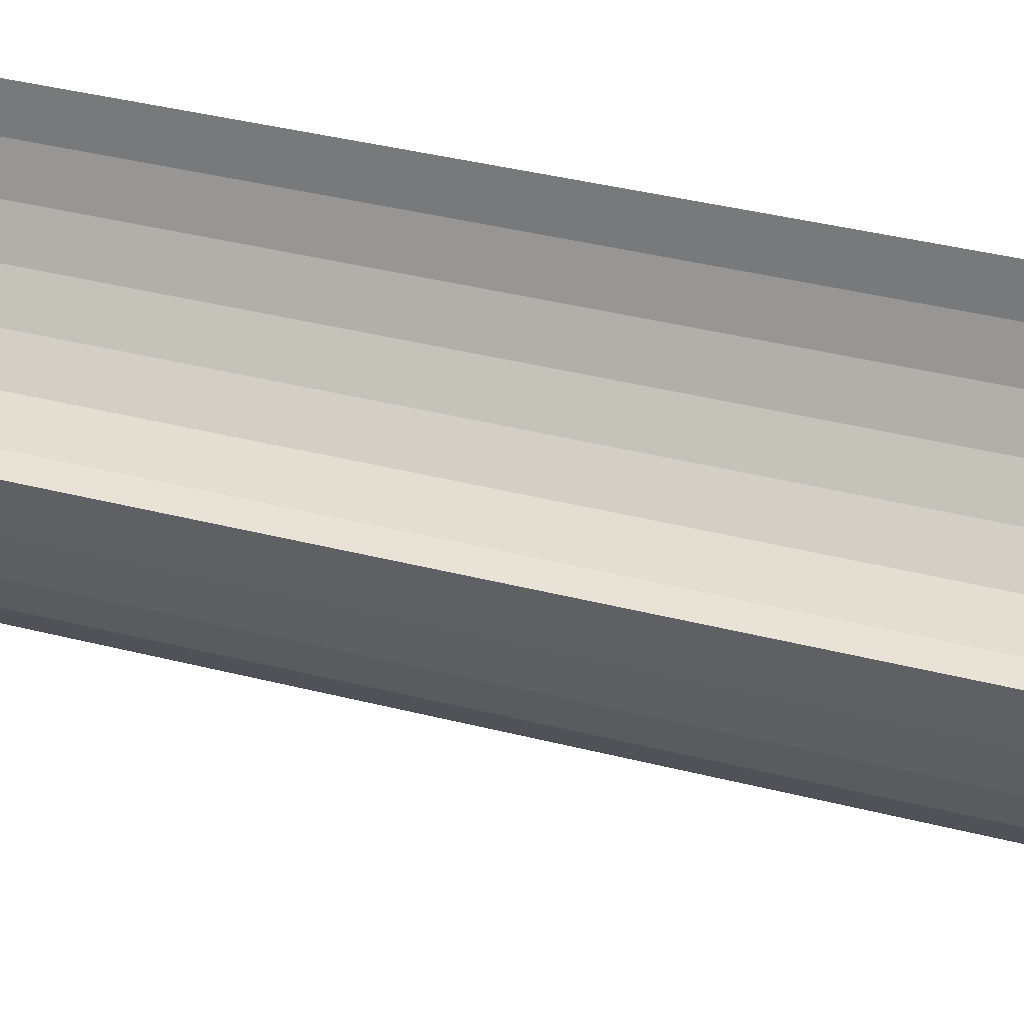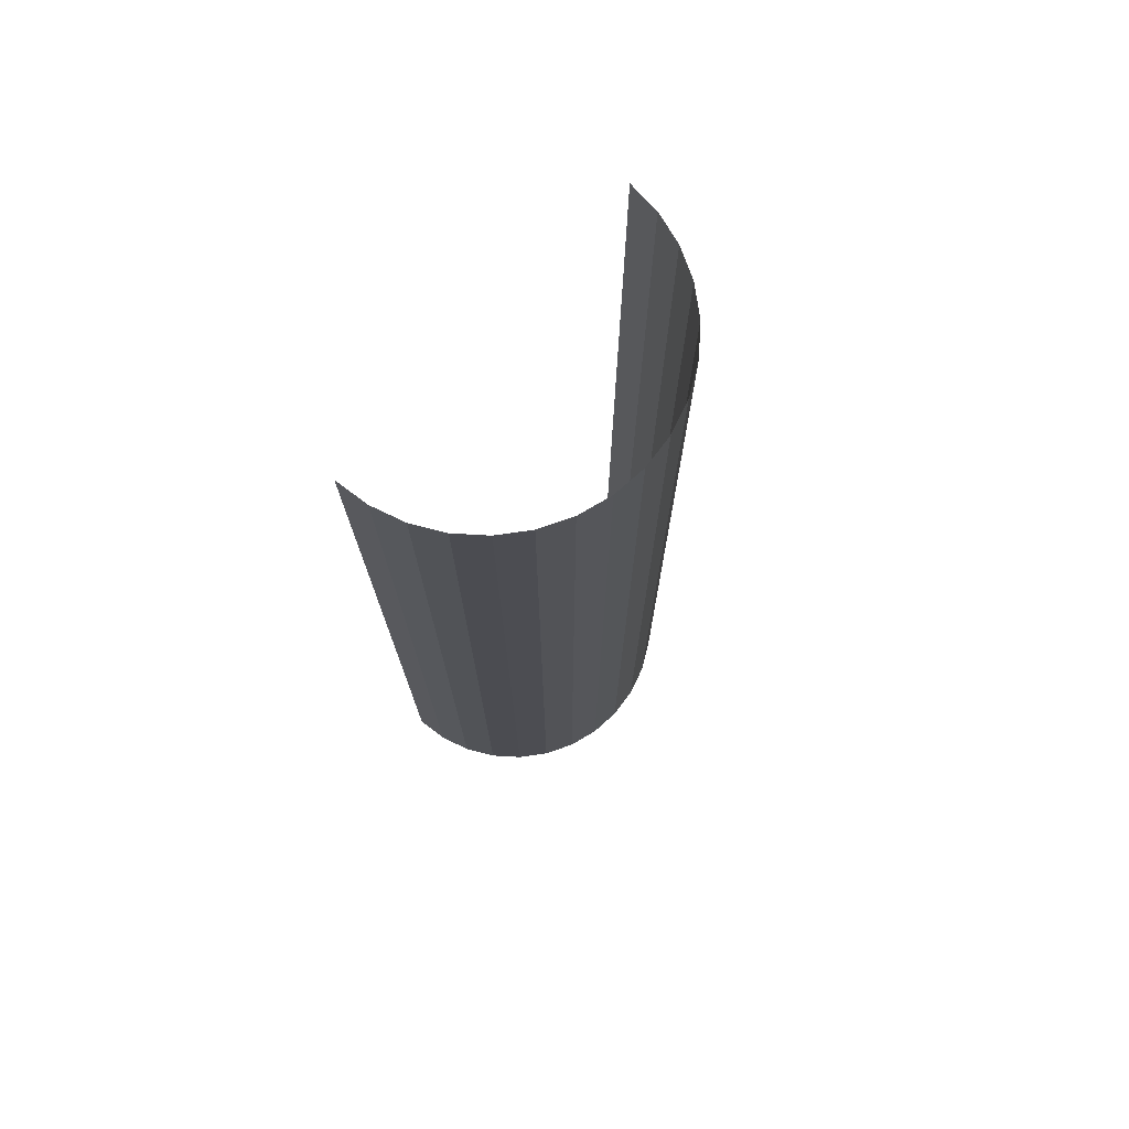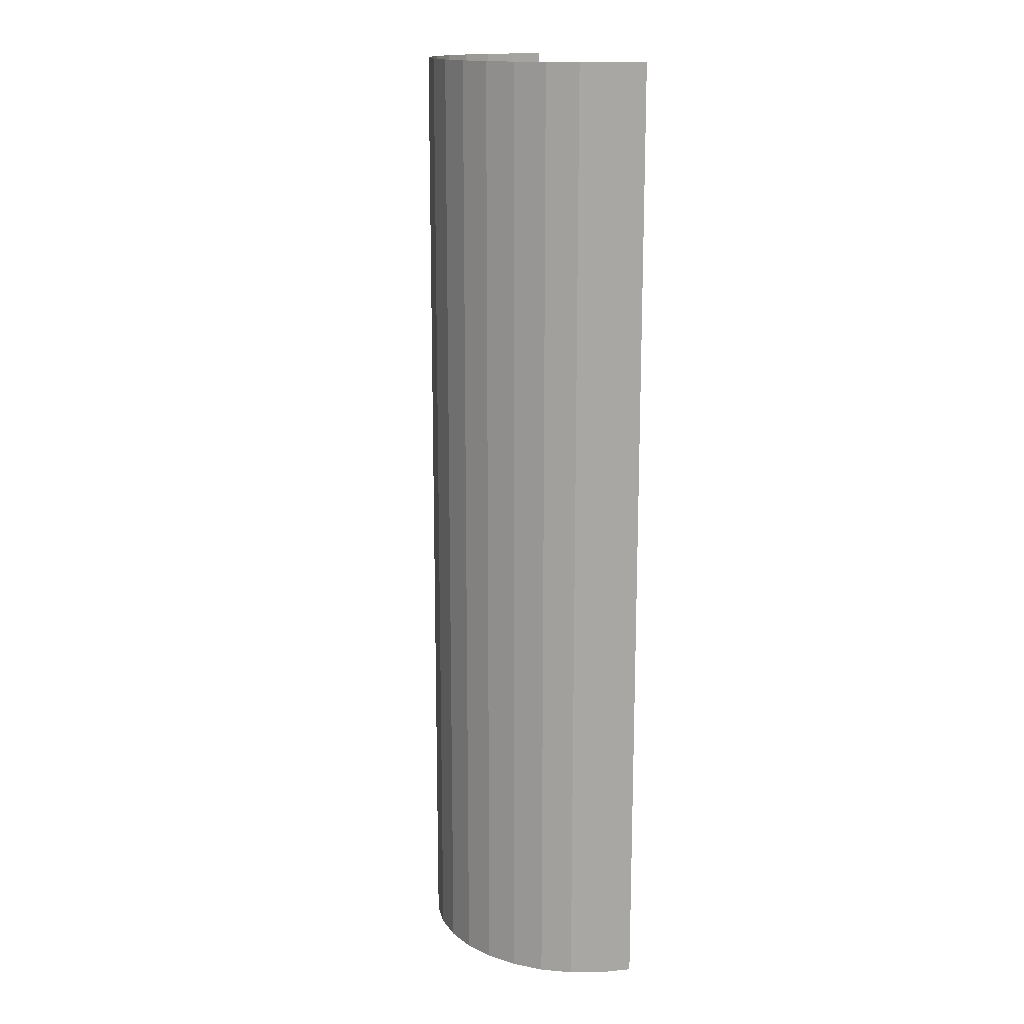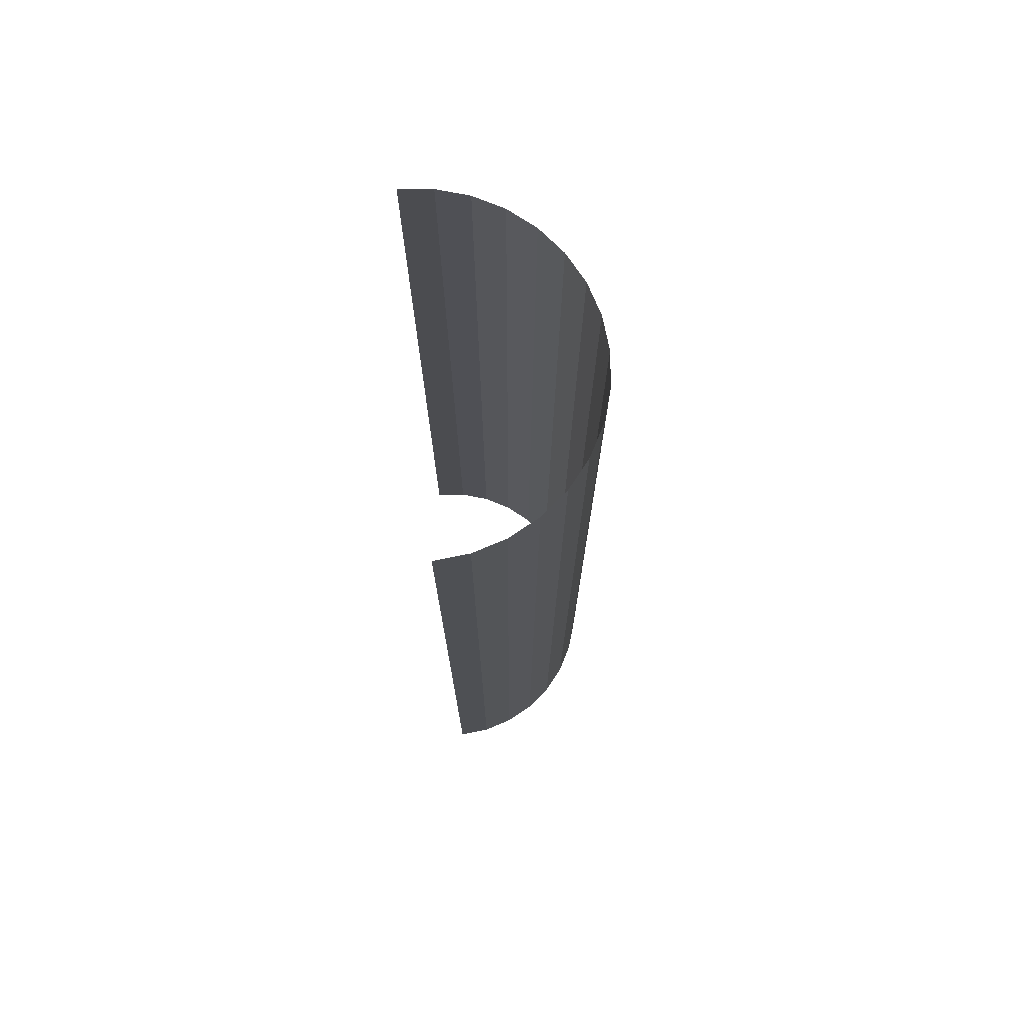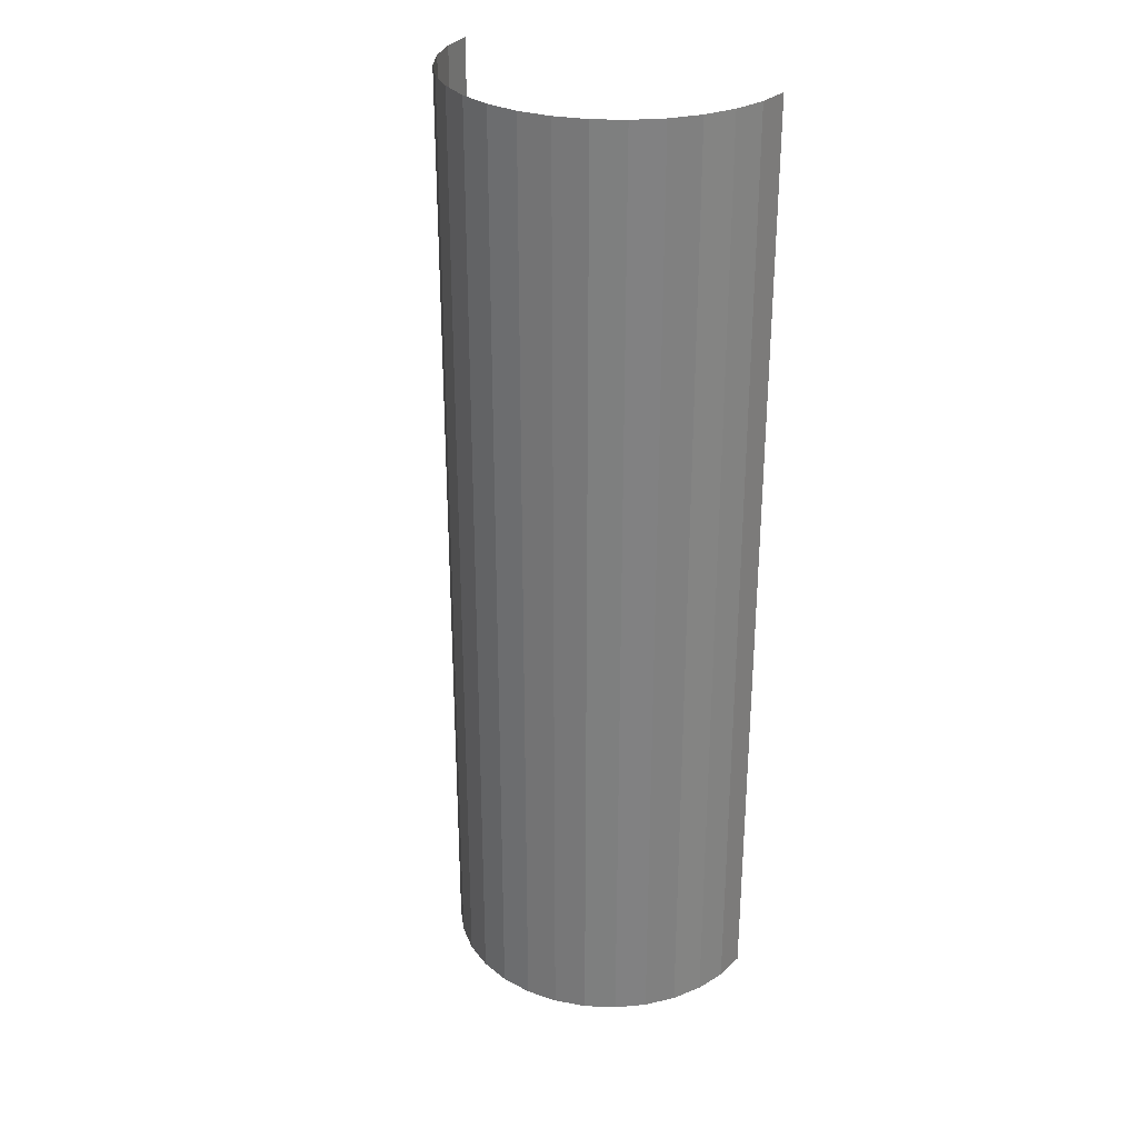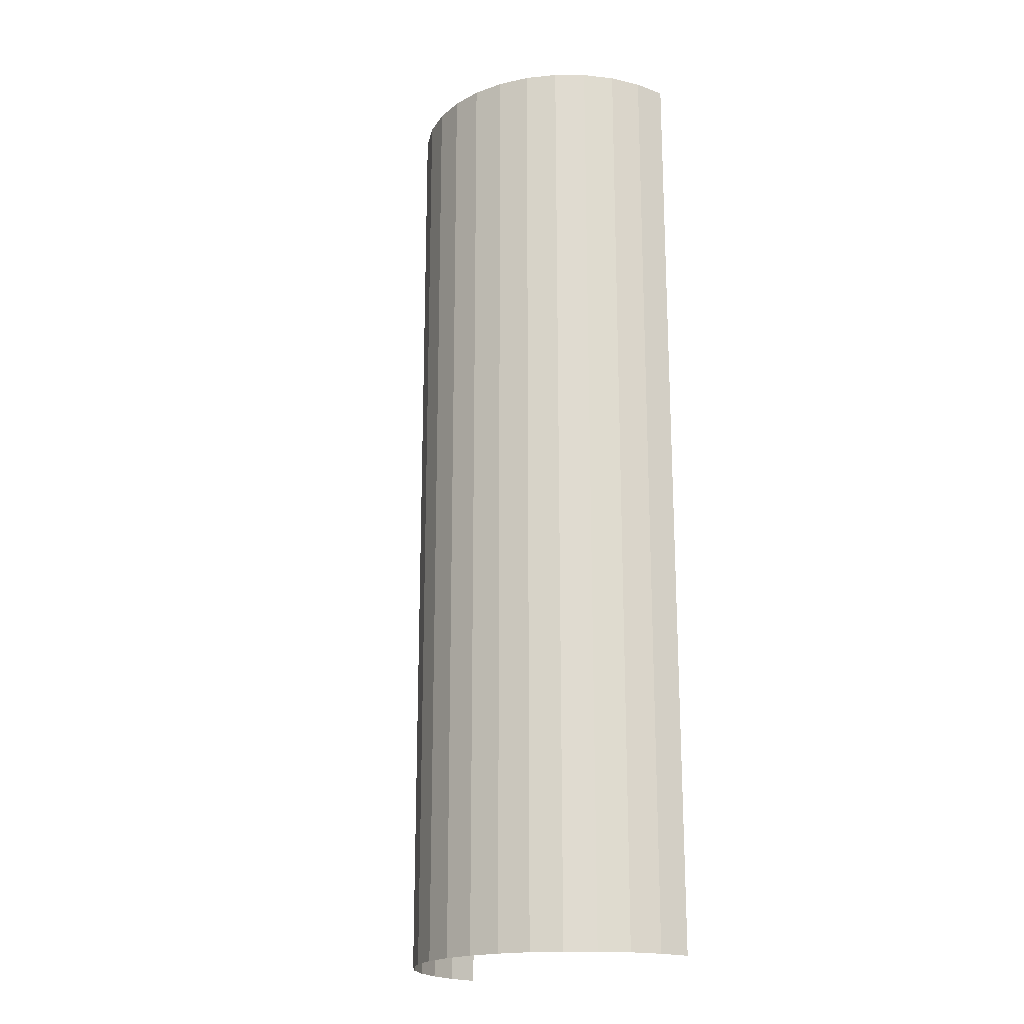
<metadata>
{"format":"obj","ext":"obj","renderer":"f3d","projection":"perspective","resolution":1024,"background":"white","views":[{"elev":34.3,"azim":109.6,"up":"+Z"},{"elev":74.7,"azim":132.6,"up":"+Y"},{"elev":15.6,"azim":-107.3,"up":"+Y"},{"elev":74.7,"azim":84.1,"up":"+Y"},{"elev":29.9,"azim":-148.1,"up":"+Y"},{"elev":-19.7,"azim":-129.8,"up":"+Y"}]}
</metadata>
<code>
o Cylinder
v 0 -2.909 -1
v 0 2.909 -1
v 0.1951 -2.909 -0.9808
v 0.1951 2.909 -0.9808
v 0.3827 -2.909 -0.9239
v 0.3827 2.909 -0.9239
v 0.5556 -2.909 -0.8315
v 0.5556 2.909 -0.8315
v 0.7071 -2.909 -0.7071
v 0.7071 2.909 -0.7071
v 0.8315 -2.909 -0.5556
v 0.8315 2.909 -0.5556
v 0.9239 -2.909 -0.3827
v 0.9239 2.909 -0.3827
v 0.9808 -2.909 -0.1951
v 0.9808 2.909 -0.1951
v 1 -2.909 -0
v 1 2.909 -0
v -1 -2.909 -1e-06
v -1 2.909 -1e-06
v -0.9808 -2.909 -0.1951
v -0.9808 2.909 -0.1951
v -0.9239 -2.909 -0.3827
v -0.9239 2.909 -0.3827
v -0.8315 -2.909 -0.5556
v -0.8315 2.909 -0.5556
v -0.7071 -2.909 -0.7071
v -0.7071 2.909 -0.7071
v -0.5556 -2.909 -0.8315
v -0.5556 2.909 -0.8315
v -0.3827 -2.909 -0.9239
v -0.3827 2.909 -0.9239
v -0.1951 -2.909 -0.9808
v -0.1951 2.909 -0.9808
f 3 4 2
f 5 6 4
f 7 8 6
f 9 10 8
f 11 12 10
f 13 14 12
f 15 16 14
f 17 18 16
f 21 22 20
f 23 24 22
f 25 26 24
f 27 28 26
f 29 30 28
f 31 32 30
f 1 2 34
f 33 34 32
f 1 3 2
f 3 5 4
f 5 7 6
f 7 9 8
f 9 11 10
f 11 13 12
f 13 15 14
f 15 17 16
f 19 21 20
f 21 23 22
f 23 25 24
f 25 27 26
f 27 29 28
f 29 31 30
f 33 1 34
f 31 33 32

</code>
